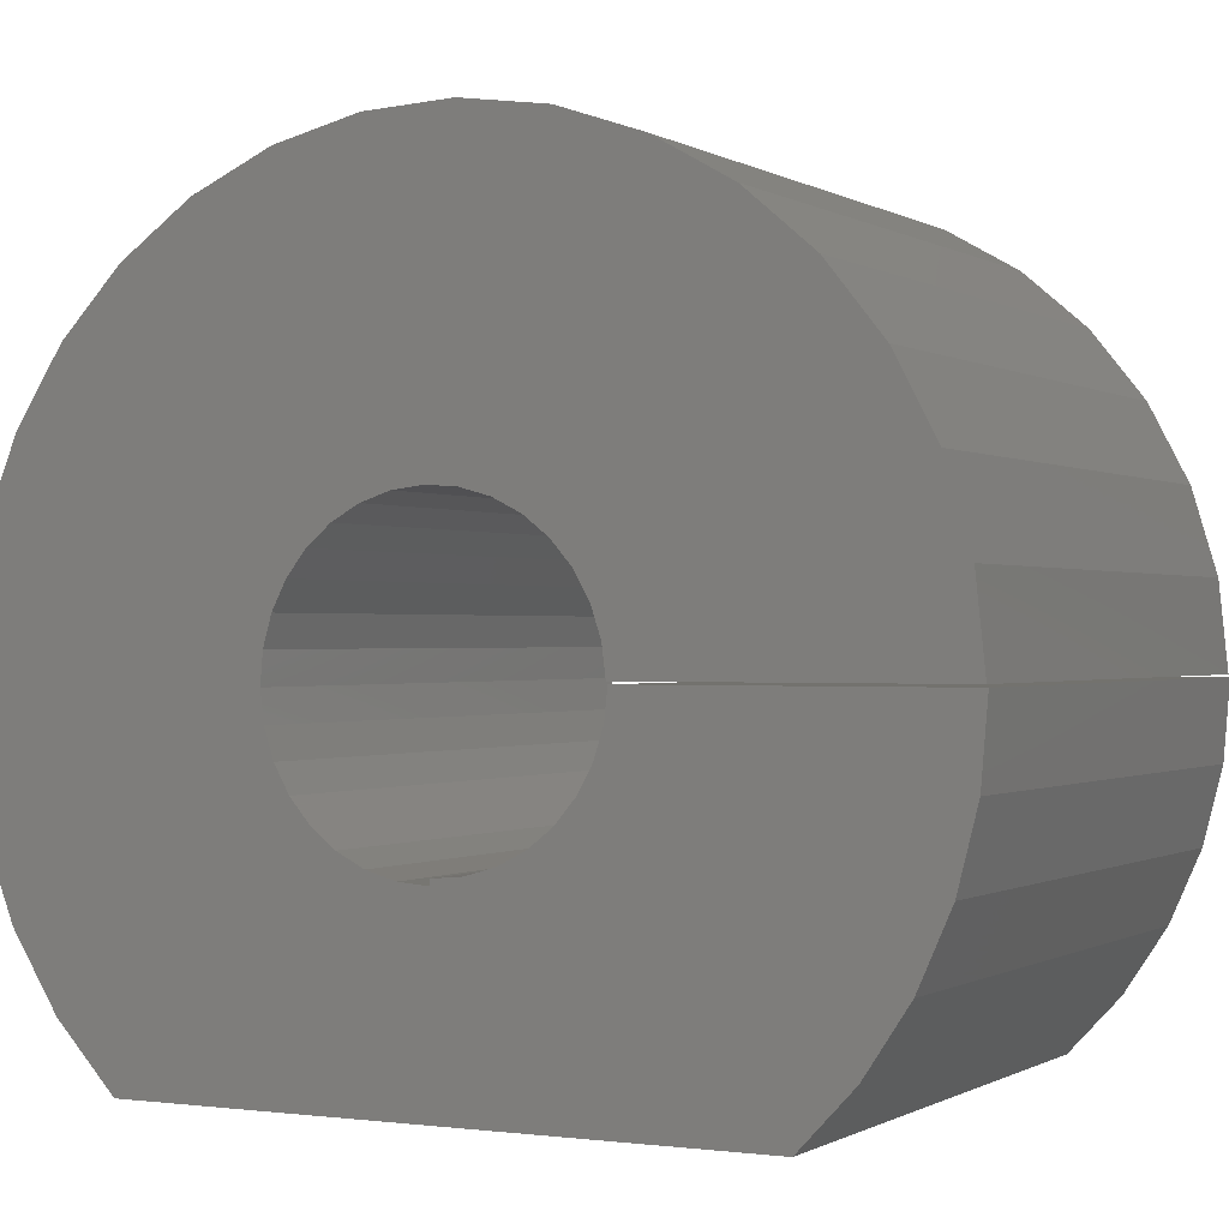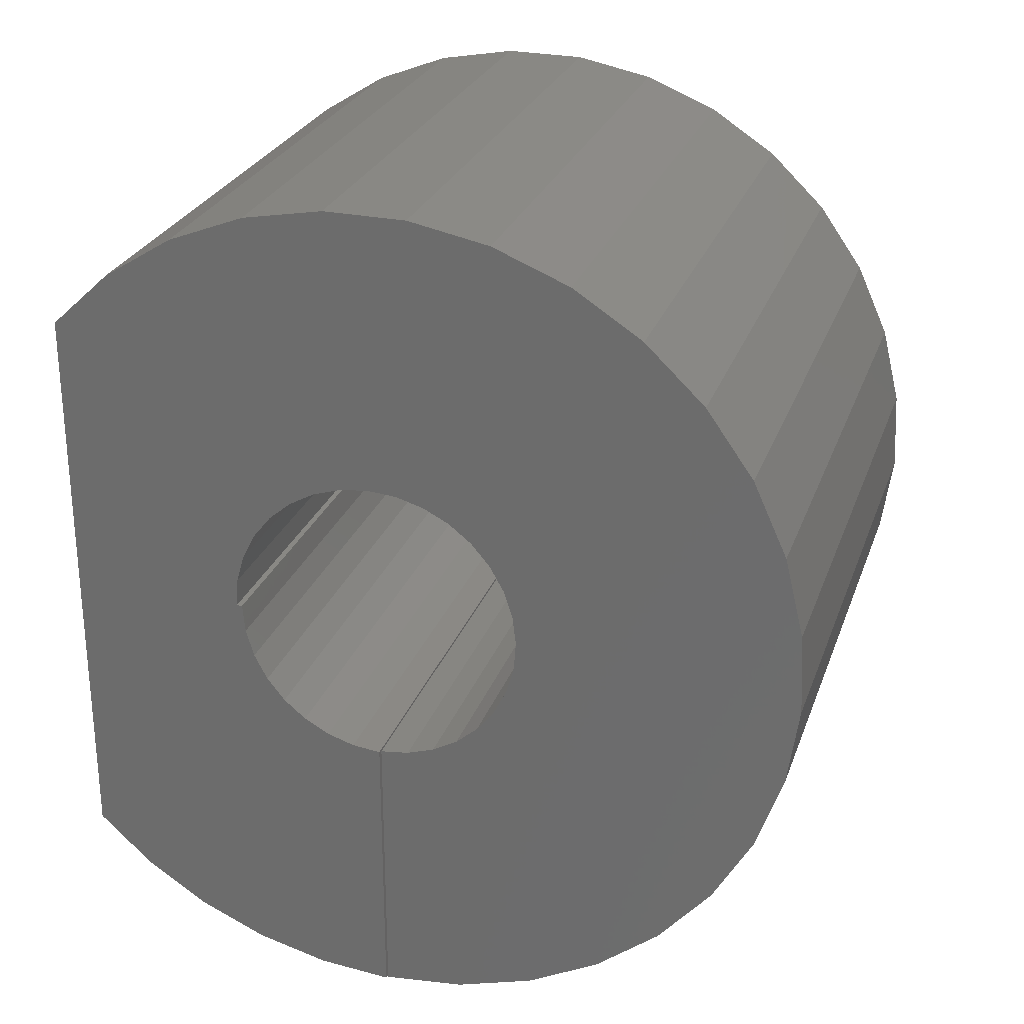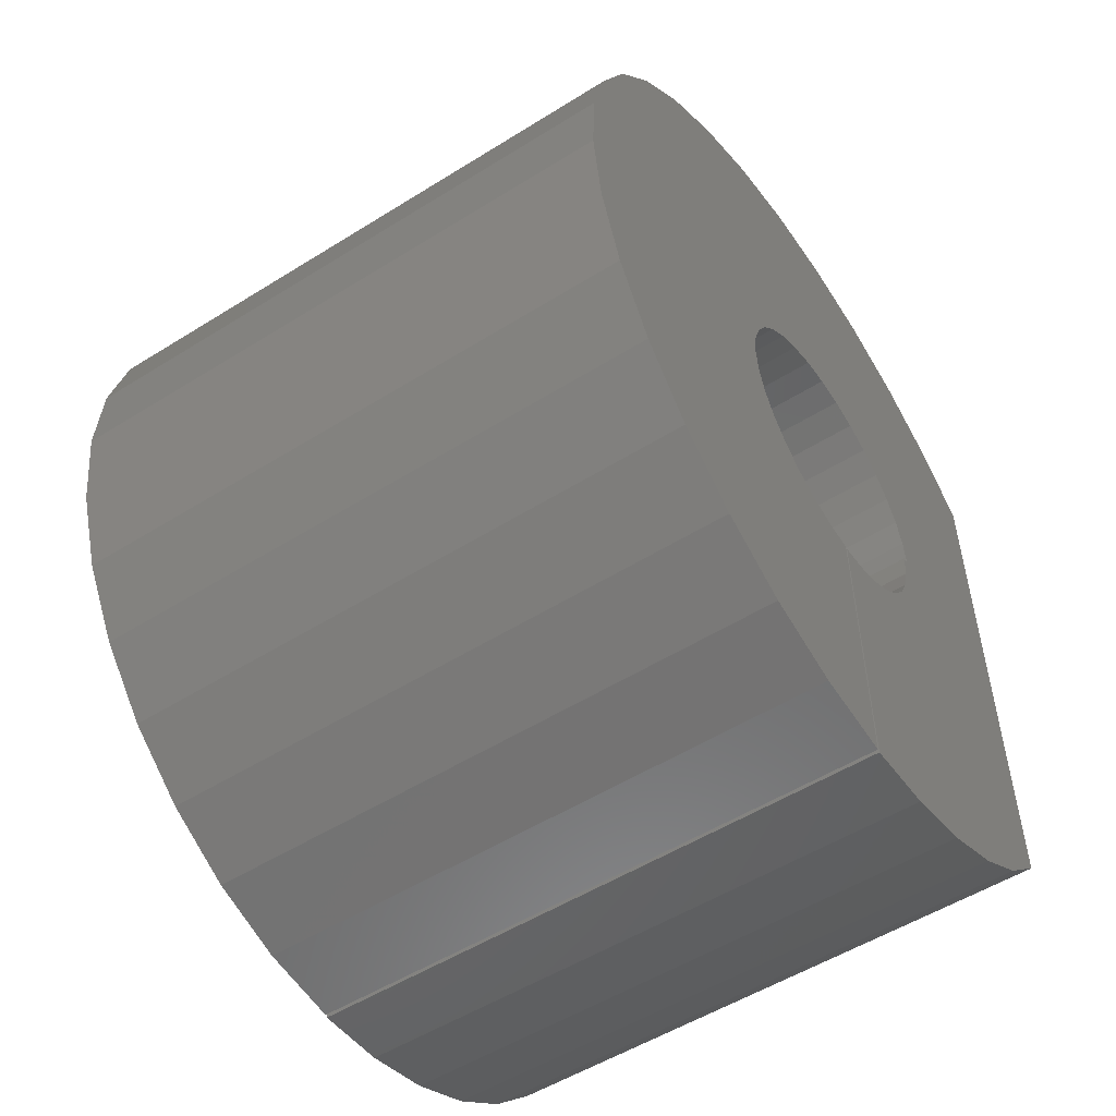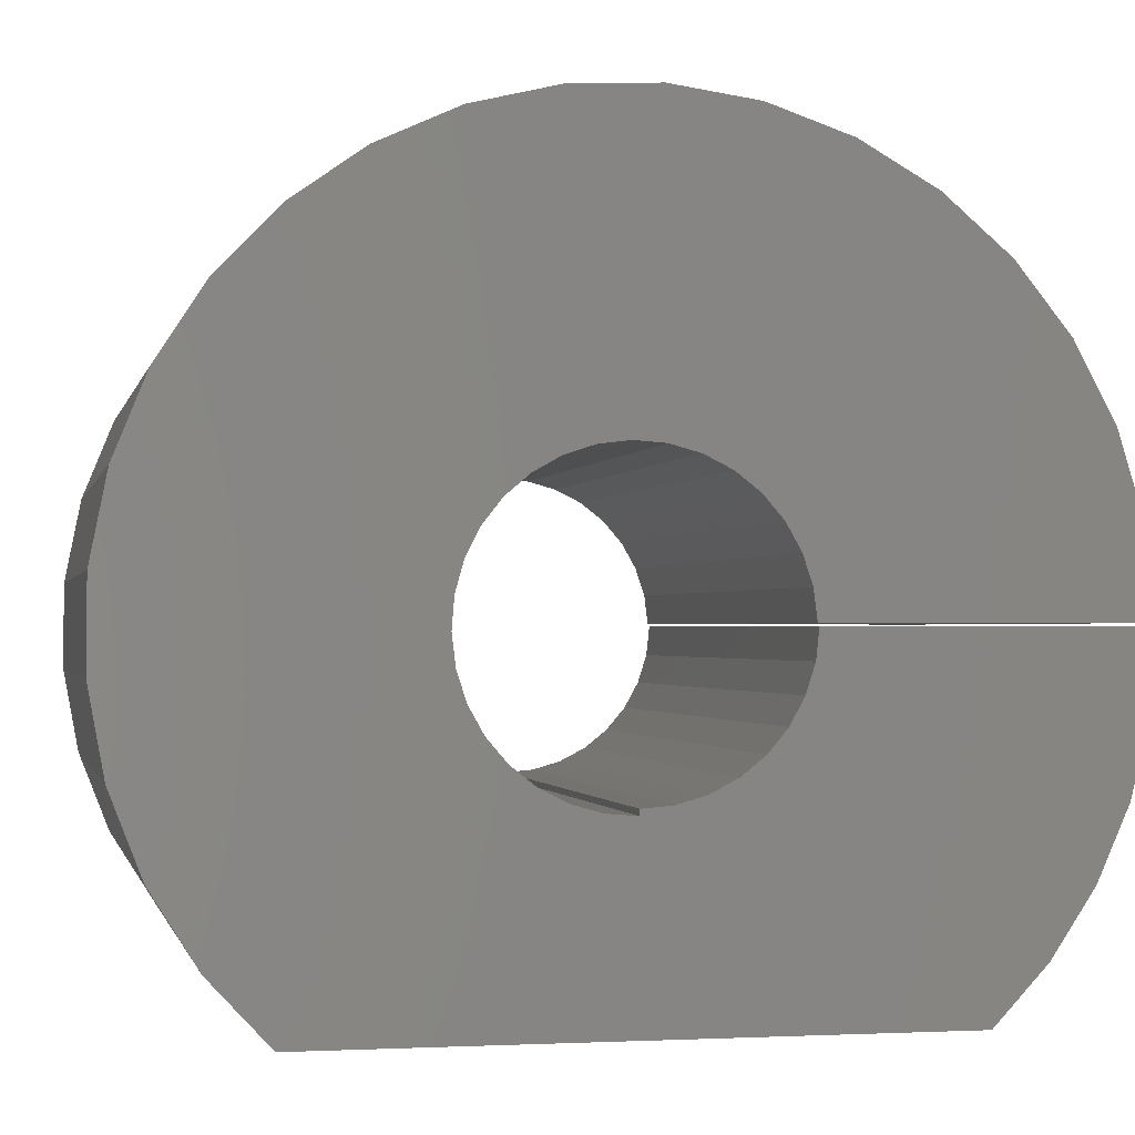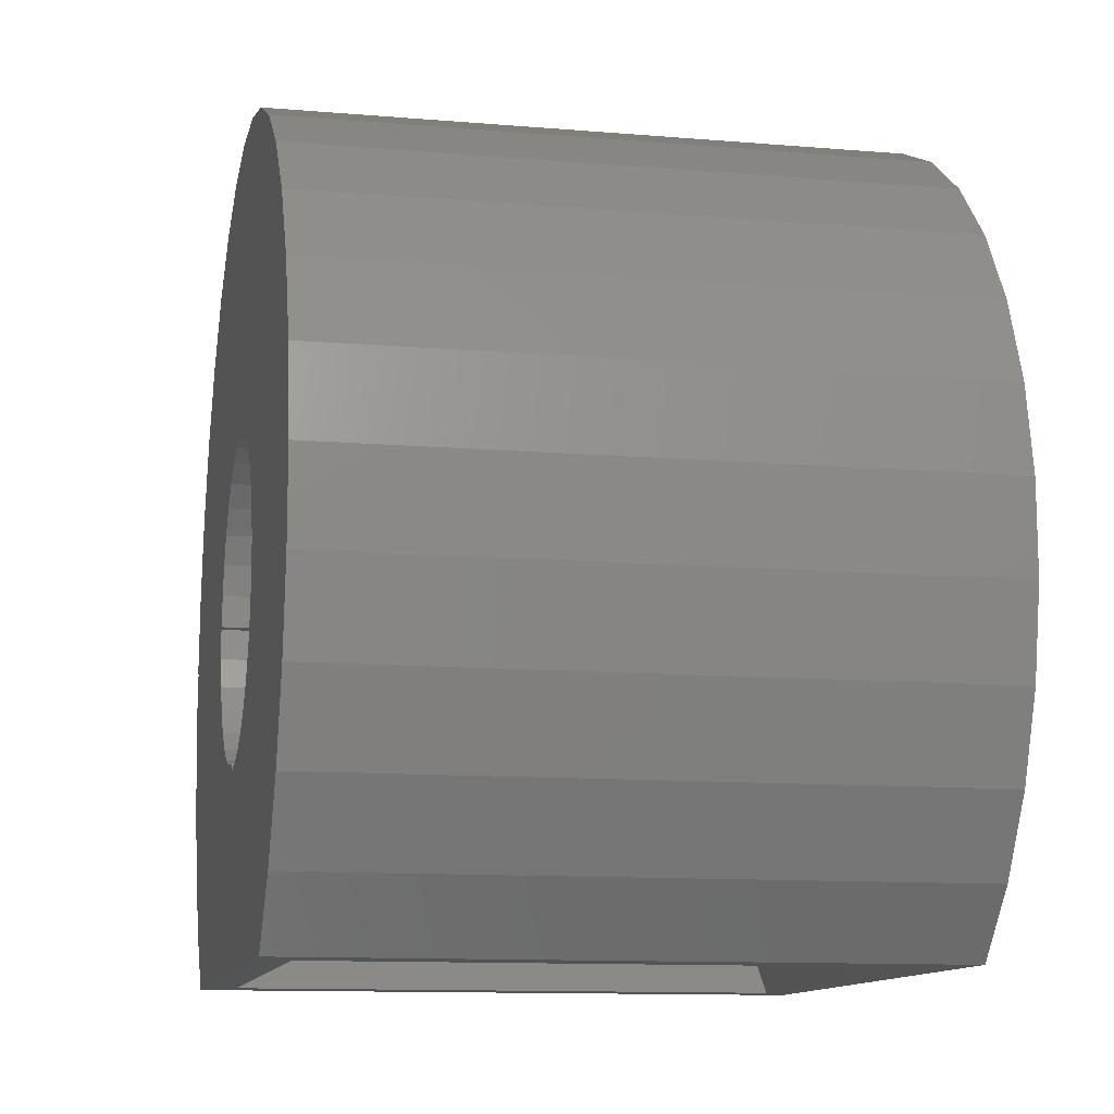
<metadata>
{"format":"stl","ext":"stl","renderer":"f3d","projection":"perspective","resolution":1024,"background":"white","views":[{"elev":-0.4,"azim":117.4,"up":"+Y"},{"elev":26.6,"azim":107.3,"up":"+Z"},{"elev":-53.5,"azim":-146.3,"up":"+Z"},{"elev":-1.3,"azim":78.1,"up":"+Y"},{"elev":-11.5,"azim":-11.6,"up":"+Y"}]}
</metadata>
<code>
# stl→obj: 246 verts, 488 faces
v 2.124e-17 -0.4219 -0.375
v 0.03906 -0.4219 -0.314
v 0 -0.4219 0.373
v 0.03906 -0.4219 0.3111
v 0.75 -0.4219 0.373
v 0.7109 -0.4219 0.3111
v 0.75 -0.4219 -0.375
v 0.7109 -0.4219 -0.314
v 0.03906 -0.2124 -0.4783
v 0.7109 -0.1275 -0.507
v 0.03906 -0.1275 -0.507
v 0.7109 -0.03906 -0.5211
v 0.03906 -0.03906 -0.5211
v 0.7109 -0.2124 -0.4783
v 0.03906 -0.2912 -0.4357
v 0.7109 -0.2912 -0.4357
v 0.03906 -0.3617 -0.3804
v 0.7109 -0.3617 -0.3804
v 0.03906 0.4261 0.2974
v 0.03906 0.0001528 0.236
v 0.03906 0.04503 0.2311
v 0.03906 0.5183 0.01911
v 0.03906 0.2117 0.0919
v 0.03906 0.2245 0.0486
v 0.03906 0.2239 -0.04125
v 0.03906 0.2105 -0.08438
v 0.03906 0.5124 -0.07961
v 0.03906 -0.03906 -0.2238
v 0.03906 -0.07747 -0.2132
v 0.03906 -0.1134 -0.196
v 0.03906 -0.1459 -0.1729
v 0.03906 -0.1738 -0.1444
v 0.03906 -0.1963 -0.1115
v 0.03906 -0.2127 -0.07521
v 0.03906 -0.2226 -0.0366
v 0.03906 -0.2292 -0.0366
v 0.03906 -0.233 0.008391
v 0.03906 -0.228 0.05325
v 0.03906 -0.2143 0.09628
v 0.03906 -0.1925 0.1358
v 0.03906 -0.1635 0.1704
v 0.03906 -0.1282 0.1986
v 0.03906 -0.08816 0.2194
v 0.03906 -0.04482 0.232
v 0.03906 0.3624 0.373
v 0.03906 -0.3558 0.3846
v 0.03906 0.04202 -0.2214
v 0.03906 0.04202 -0.5186
v 0.03906 0.1393 -0.5008
v 0.03906 0.2315 -0.4649
v 0.03906 0.3152 -0.4123
v 0.03906 0.3875 -0.3448
v 0.03906 0.4458 -0.2649
v 0.03906 0.08527 -0.2084
v 0.03906 -0.277 0.4444
v 0.03906 0.2856 0.4353
v 0.03906 -0.1883 0.4882
v 0.03906 0.1984 0.4819
v 0.03906 -0.09293 0.5145
v 0.03906 0.1039 0.5113
v 0.03906 0.00566 0.5222
v 0.03906 0.4744 0.2111
v 0.03906 0.08811 0.2176
v 0.03906 0.5055 0.1172
v 0.03906 0.1277 0.196
v 0.03906 0.1624 0.167
v 0.03906 0.1907 0.1319
v 0.03906 0.2286 0.003645
v 0.03906 0.4879 -0.1754
v 0.03906 0.189 -0.1241
v 0.03906 0.1602 -0.1588
v 0.03906 0.1252 -0.1873
v 0.7109 0.04503 0.2311
v 0.7109 0.0001528 0.236
v 0.7109 0.4261 0.2974
v 0.7109 0.2245 0.0486
v 0.7109 0.2117 0.0919
v 0.7109 0.5183 0.01911
v 0.7109 0.5124 -0.07961
v 0.7109 0.2105 -0.08438
v 0.7109 0.2239 -0.04125
v 0.7109 -0.228 0.05325
v 0.7109 -0.233 0.008391
v 0.7109 -0.2292 -0.0366
v 0.7109 -0.2226 -0.0366
v 0.7109 -0.2127 -0.07521
v 0.7109 -0.1963 -0.1115
v 0.7109 -0.1738 -0.1444
v 0.7109 -0.1459 -0.1729
v 0.7109 -0.1134 -0.196
v 0.7109 -0.07747 -0.2132
v 0.7109 -0.03906 -0.2238
v 0.7109 -0.3558 0.3846
v 0.7109 0.3624 0.373
v 0.7109 -0.04482 0.232
v 0.7109 -0.08816 0.2194
v 0.7109 -0.1282 0.1986
v 0.7109 -0.1635 0.1704
v 0.7109 -0.1925 0.1358
v 0.7109 -0.2143 0.09628
v 0.7109 0.04202 -0.2214
v 0.7109 0.08527 -0.2084
v 0.7109 0.4458 -0.2649
v 0.7109 0.3875 -0.3448
v 0.7109 0.3152 -0.4123
v 0.7109 0.2315 -0.4649
v 0.7109 0.1393 -0.5008
v 0.7109 0.04202 -0.5186
v 0.7109 0.00566 0.5222
v 0.7109 0.1039 0.5113
v 0.7109 -0.09293 0.5145
v 0.7109 0.1984 0.4819
v 0.7109 -0.1883 0.4882
v 0.7109 0.2856 0.4353
v 0.7109 -0.277 0.4444
v 0.7109 0.1624 0.167
v 0.7109 0.1277 0.196
v 0.7109 0.5055 0.1172
v 0.7109 0.08811 0.2176
v 0.7109 0.4744 0.2111
v 0.7109 0.1907 0.1319
v 0.7109 0.2286 0.003645
v 0.7109 0.1602 -0.1588
v 0.7109 0.189 -0.1241
v 0.7109 0.4879 -0.1754
v 0.7109 0.1252 -0.1873
v 3.159e-17 -2.704e-16 -0.5615
v 0.75 -2.704e-16 -0.5615
v 3.116e-17 -0.09455 -0.5537
v 0.75 -0.09455 -0.5537
v 2.986e-17 -0.1865 -0.5303
v 0.75 -0.1865 -0.5303
v 2.773e-17 -0.2733 -0.4919
v 0.75 -0.2733 -0.4919
v 2.483e-17 -0.3525 -0.4397
v 0.75 -0.3525 -0.4397
v 0 0.03162 0.1939
v 0 -0.005757 0.1969
v 0 0.483 0.2804
v 0 0.06769 0.1837
v 0 0.527 0.184
v 0 0.1011 0.1667
v 0 0.1895 0.00954
v 0 0.185 0.04676
v 0 0.5571 -0.0248
v 0 0.1867 -0.02784
v 0 -0.1908 0.03983
v 0 -0.194 0.002467
v -1.233e-19 -0.1865 0.002467
v 1.923e-18 -0.1833 -0.0344
v 3.895e-18 -0.173 -0.06993
v 5.718e-18 -0.1559 -0.1028
v 7.321e-18 -0.1328 -0.1316
v 8.643e-18 -0.1045 -0.1554
v 9.632e-18 -0.07206 -0.1733
v 1.025e-17 -0.03678 -0.1844
v -1.035e-17 1.142e-17 -0.1885
v 0 -0.3443 0.4453
v 0 0.3453 0.4402
v 0 0.4217 0.3669
v 0 -0.04299 0.1926
v 0 -0.07867 0.181
v 0 -0.1114 0.1628
v 0 -0.14 0.1386
v 0 -0.1633 0.1092
v 0 -0.1805 0.07586
v 0 0.5519 0.08103
v 0 0.1733 0.08239
v 0 0.1549 0.1151
v 0 0.1306 0.1435
v 0 0.5423 -0.1297
v 0 0.5079 -0.23
v 0 0.1083 -0.1515
v 0 0.1367 -0.127
v 0 0.1598 -0.09745
v 0 0.1766 -0.06397
v 0 0.002961 -0.1865
v 0 0.04016 -0.1818
v 0 0.07574 -0.17
v 1.024e-17 0.002961 -0.5595
v 0 0.4554 -0.322
v 0 0.3864 -0.4024
v 0 0.3036 -0.4685
v 0 0.2097 -0.5177
v 0 0.1083 -0.5484
v 0 0.1582 0.5378
v 0 -0.05167 0.5592
v 0 0.05429 0.5585
v 0 -0.1559 0.5401
v 0 0.2564 0.4979
v 0 -0.2546 0.5016
v 0.75 0.483 0.2804
v 0.75 -0.005757 0.1969
v 0.75 0.03162 0.1939
v 0.75 0.06769 0.1837
v 0.75 0.527 0.184
v 0.75 0.1011 0.1667
v 0.75 0.5571 -0.0248
v 0.75 0.185 0.04676
v 0.75 0.1895 0.00954
v 0.75 0.1867 -0.02784
v 0.75 1.142e-17 -0.1885
v 0.75 -0.03678 -0.1844
v 0.75 -0.07206 -0.1733
v 0.75 -0.1045 -0.1554
v 0.75 -0.1328 -0.1316
v 0.75 -0.1559 -0.1028
v 0.75 -0.173 -0.06993
v 0.75 -0.1833 -0.0344
v 0.75 -0.1865 0.002467
v 0.75 -0.194 0.002467
v 0.75 -0.1908 0.03983
v 0.75 -0.1805 0.07586
v 0.75 -0.1633 0.1092
v 0.75 -0.14 0.1386
v 0.75 -0.1114 0.1628
v 0.75 -0.07867 0.181
v 0.75 -0.04299 0.1926
v 0.75 0.4217 0.3669
v 0.75 0.3453 0.4402
v 0.75 -0.3443 0.4453
v 0.75 0.5519 0.08103
v 0.75 0.1306 0.1435
v 0.75 0.1549 0.1151
v 0.75 0.1733 0.08239
v 0.75 0.5423 -0.1297
v 0.75 0.1766 -0.06397
v 0.75 0.1598 -0.09745
v 0.75 0.1367 -0.127
v 0.75 0.1083 -0.1515
v 0.75 0.5079 -0.23
v 0.75 0.07574 -0.17
v 0.75 0.04016 -0.1818
v 0.75 0.002961 -0.1865
v 0.75 0.002961 -0.5595
v 0.75 0.1083 -0.5484
v 0.75 0.2097 -0.5177
v 0.75 0.3036 -0.4685
v 0.75 0.3864 -0.4024
v 0.75 0.4554 -0.322
v 0.75 0.05429 0.5585
v 0.75 -0.05167 0.5592
v 0.75 0.1582 0.5378
v 0.75 -0.1559 0.5401
v 0.75 0.2564 0.4979
v 0.75 -0.2546 0.5016
f 1 2 3
f 3 2 4
f 3 4 5
f 5 4 6
f 5 6 7
f 7 6 8
f 7 8 1
f 1 8 2
f 9 10 11
f 11 10 12
f 11 12 13
f 10 9 14
f 14 9 15
f 14 15 16
f 16 15 17
f 16 17 18
f 18 17 2
f 18 2 8
f 19 20 21
f 22 23 24
f 25 26 27
f 2 17 28
f 2 28 29
f 2 29 30
f 2 30 31
f 2 31 32
f 2 32 33
f 2 33 34
f 2 34 35
f 2 35 36
f 2 36 37
f 2 37 38
f 4 2 38
f 4 38 39
f 4 39 40
f 4 40 41
f 4 41 42
f 4 42 43
f 4 43 44
f 4 44 20
f 4 20 19
f 4 19 45
f 4 45 46
f 28 17 15
f 28 15 9
f 28 9 11
f 28 11 13
f 47 48 49
f 47 49 50
f 47 50 51
f 47 51 52
f 47 52 53
f 47 53 54
f 46 45 55
f 55 45 56
f 55 56 57
f 57 56 58
f 57 58 59
f 59 58 60
f 59 60 61
f 19 21 62
f 62 21 63
f 62 63 64
f 64 63 65
f 64 65 66
f 23 22 67
f 67 22 64
f 67 64 66
f 25 27 68
f 68 27 22
f 68 22 24
f 27 26 69
f 69 26 70
f 69 70 71
f 54 53 72
f 72 53 69
f 72 69 71
f 73 74 75
f 76 77 78
f 79 80 81
f 8 82 83
f 8 83 84
f 8 84 85
f 8 85 86
f 8 86 87
f 8 87 88
f 8 88 89
f 8 89 90
f 8 90 91
f 8 91 92
f 8 92 18
f 6 93 94
f 6 94 75
f 6 75 74
f 6 74 95
f 6 95 96
f 6 96 97
f 6 97 98
f 6 98 99
f 6 99 100
f 6 100 82
f 6 82 8
f 92 12 10
f 92 10 14
f 92 14 16
f 92 16 18
f 101 102 103
f 101 103 104
f 101 104 105
f 101 105 106
f 101 106 107
f 101 107 108
f 109 110 111
f 111 110 112
f 111 112 113
f 113 112 114
f 113 114 115
f 115 114 94
f 115 94 93
f 116 117 118
f 118 117 119
f 118 119 120
f 120 119 73
f 120 73 75
f 116 118 121
f 121 118 78
f 121 78 77
f 76 78 122
f 122 78 79
f 122 79 81
f 123 124 125
f 125 124 80
f 125 80 79
f 123 125 126
f 126 125 103
f 126 103 102
f 19 94 45
f 45 94 114
f 45 114 56
f 56 114 112
f 56 112 58
f 58 112 110
f 58 110 60
f 60 110 109
f 60 109 61
f 61 109 111
f 61 111 59
f 59 111 113
f 59 113 57
f 57 113 115
f 57 115 55
f 55 115 93
f 55 93 46
f 46 93 6
f 46 6 4
f 94 19 75
f 75 19 62
f 75 62 120
f 120 62 64
f 120 64 118
f 118 64 22
f 118 22 78
f 78 22 27
f 78 27 79
f 79 27 69
f 79 69 125
f 125 69 53
f 125 53 103
f 103 53 52
f 103 52 104
f 104 52 51
f 104 51 105
f 105 51 50
f 105 50 106
f 106 50 49
f 106 49 107
f 107 49 48
f 107 48 108
f 13 12 28
f 28 12 92
f 28 92 29
f 29 92 91
f 29 91 30
f 30 91 90
f 30 90 31
f 31 90 89
f 31 89 32
f 32 89 88
f 32 88 33
f 33 88 87
f 33 87 34
f 34 87 86
f 34 86 35
f 35 86 85
f 35 85 36
f 36 85 84
f 36 84 37
f 37 84 83
f 37 83 38
f 38 83 82
f 38 82 39
f 39 82 100
f 39 100 40
f 40 100 99
f 40 99 41
f 41 99 98
f 41 98 42
f 42 98 97
f 42 97 43
f 43 97 96
f 43 96 44
f 44 96 95
f 44 95 20
f 20 95 74
f 20 74 21
f 21 74 73
f 21 73 63
f 63 73 119
f 63 119 65
f 65 119 117
f 65 117 66
f 66 117 116
f 66 116 67
f 67 116 121
f 67 121 23
f 23 121 77
f 23 77 24
f 24 77 76
f 24 76 68
f 68 76 122
f 68 122 25
f 25 122 81
f 25 81 26
f 26 81 80
f 26 80 70
f 70 80 124
f 70 124 71
f 71 124 123
f 71 123 72
f 72 123 126
f 72 126 54
f 54 126 102
f 54 102 47
f 47 102 101
f 47 101 48
f 48 101 108
f 127 128 129
f 129 128 130
f 129 130 131
f 131 130 132
f 131 132 133
f 133 132 134
f 133 134 135
f 135 134 136
f 135 136 1
f 1 136 7
f 137 138 139
f 140 137 139
f 141 140 139
f 142 140 141
f 143 144 145
f 145 146 143
f 1 147 148
f 1 148 149
f 1 149 150
f 1 150 151
f 1 151 152
f 1 152 153
f 1 153 154
f 1 154 155
f 1 155 156
f 1 156 157
f 1 157 127
f 1 127 129
f 1 129 131
f 1 131 133
f 1 133 135
f 3 158 159
f 3 159 160
f 3 160 139
f 3 139 138
f 3 138 161
f 3 161 162
f 3 162 163
f 3 163 164
f 3 164 165
f 3 165 166
f 3 166 147
f 3 147 1
f 167 145 144
f 167 144 168
f 167 168 169
f 167 169 170
f 167 170 142
f 167 142 141
f 171 172 173
f 171 173 174
f 171 174 175
f 171 175 176
f 171 176 146
f 171 146 145
f 172 177 178
f 172 178 179
f 172 179 173
f 180 177 172
f 180 172 181
f 180 181 182
f 180 182 183
f 180 183 184
f 180 184 185
f 186 187 188
f 187 186 189
f 189 186 190
f 189 190 191
f 191 190 159
f 191 159 158
f 192 193 194
f 192 194 195
f 192 195 196
f 196 195 197
f 198 199 200
f 200 201 198
f 7 136 134
f 7 134 132
f 7 132 130
f 7 130 128
f 7 128 202
f 7 202 203
f 7 203 204
f 7 204 205
f 7 205 206
f 7 206 207
f 7 207 208
f 7 208 209
f 7 209 210
f 7 210 211
f 7 211 212
f 5 7 212
f 5 212 213
f 5 213 214
f 5 214 215
f 5 215 216
f 5 216 217
f 5 217 218
f 5 218 193
f 5 193 192
f 5 192 219
f 5 219 220
f 5 220 221
f 222 196 197
f 222 197 223
f 222 223 224
f 222 224 225
f 222 225 199
f 222 199 198
f 226 198 201
f 226 201 227
f 226 227 228
f 226 228 229
f 226 229 230
f 226 230 231
f 231 230 232
f 231 232 233
f 231 233 234
f 235 236 237
f 235 237 238
f 235 238 239
f 235 239 240
f 235 240 231
f 235 231 234
f 241 242 243
f 243 242 244
f 243 244 245
f 245 244 246
f 245 246 220
f 220 246 221
f 3 5 158
f 158 5 221
f 158 221 191
f 191 221 246
f 191 246 189
f 189 246 244
f 189 244 187
f 187 244 242
f 187 242 188
f 188 242 241
f 188 241 186
f 186 241 243
f 186 243 190
f 190 243 245
f 190 245 159
f 159 245 220
f 159 220 160
f 160 220 219
f 160 219 139
f 139 219 192
f 139 192 141
f 141 192 196
f 141 196 167
f 167 196 222
f 167 222 145
f 145 222 198
f 145 198 171
f 171 198 226
f 171 226 172
f 172 226 231
f 172 231 181
f 181 231 240
f 181 240 182
f 182 240 239
f 182 239 183
f 183 239 238
f 183 238 184
f 184 238 237
f 184 237 185
f 185 237 236
f 185 236 180
f 180 236 235
f 177 180 234
f 234 180 235
f 170 197 142
f 142 197 195
f 142 195 140
f 140 195 194
f 140 194 137
f 137 194 193
f 137 193 138
f 138 193 218
f 138 218 161
f 161 218 217
f 161 217 162
f 162 217 216
f 162 216 163
f 163 216 215
f 163 215 164
f 164 215 214
f 164 214 165
f 165 214 213
f 165 213 166
f 166 213 212
f 166 212 147
f 147 212 211
f 147 211 148
f 197 170 223
f 223 170 169
f 223 169 224
f 224 169 168
f 224 168 225
f 225 168 144
f 225 144 199
f 199 144 143
f 199 143 200
f 200 143 146
f 200 146 201
f 201 146 176
f 201 176 227
f 227 176 175
f 227 175 228
f 228 175 174
f 228 174 229
f 229 174 173
f 229 173 230
f 230 173 179
f 230 179 232
f 232 179 178
f 232 178 233
f 233 178 177
f 233 177 234
f 149 148 210
f 210 148 211
f 153 205 154
f 154 205 204
f 154 204 155
f 155 204 203
f 155 203 156
f 156 203 202
f 156 202 157
f 205 153 206
f 206 153 152
f 206 152 207
f 207 152 151
f 207 151 208
f 208 151 150
f 208 150 209
f 209 150 149
f 209 149 210
f 127 157 128
f 128 157 202

</code>
